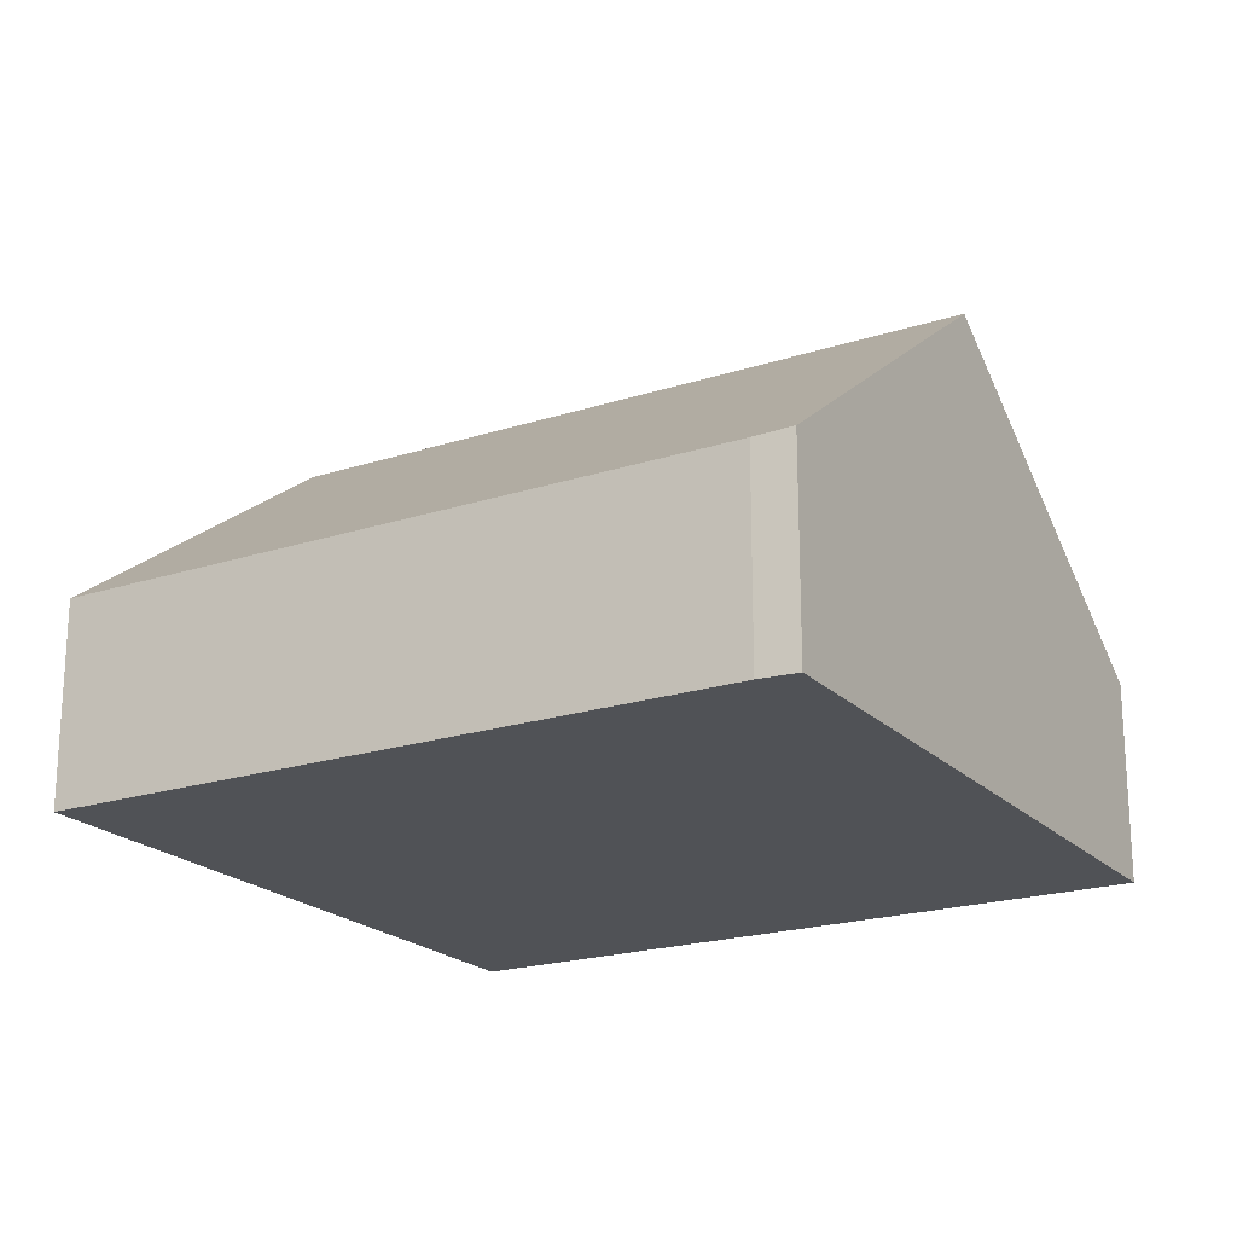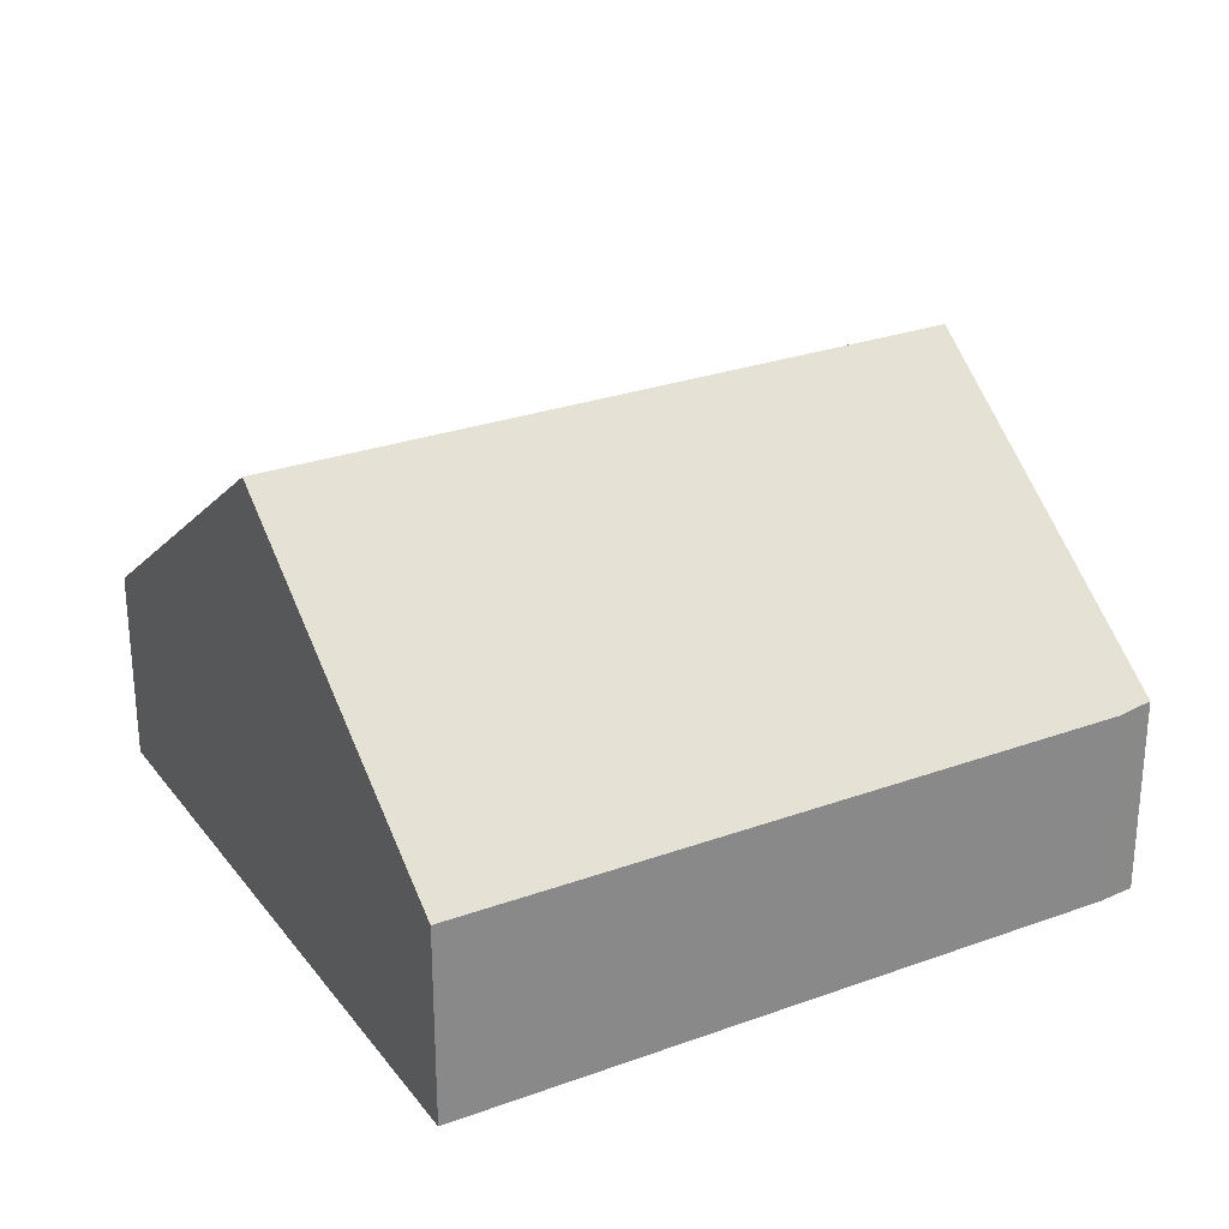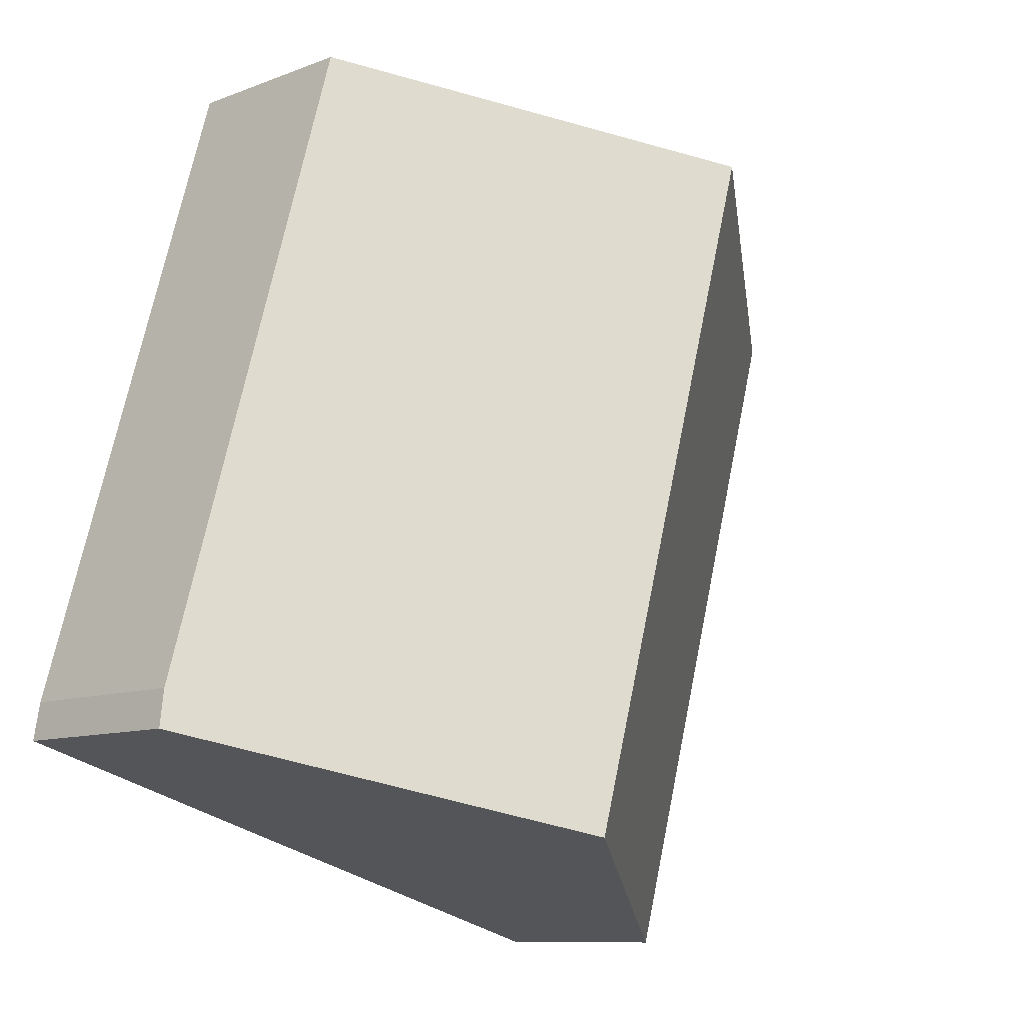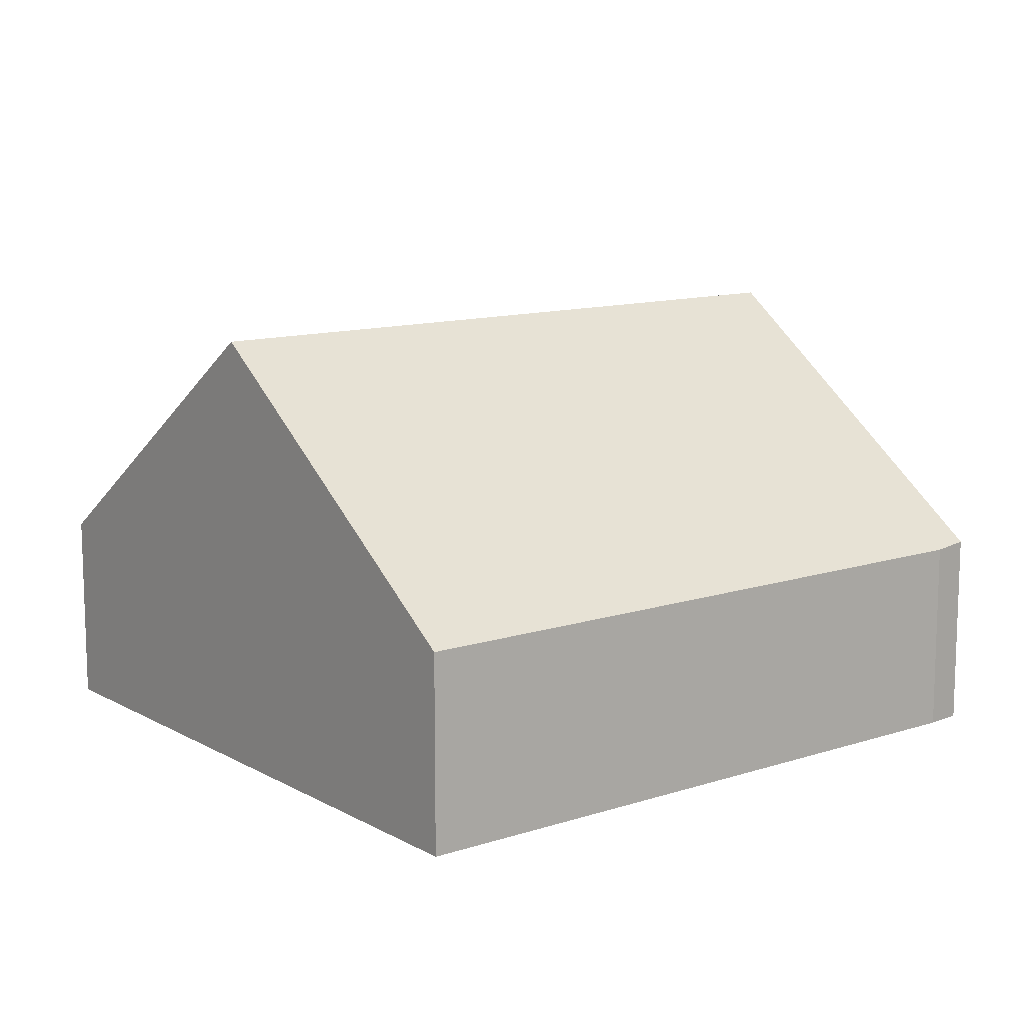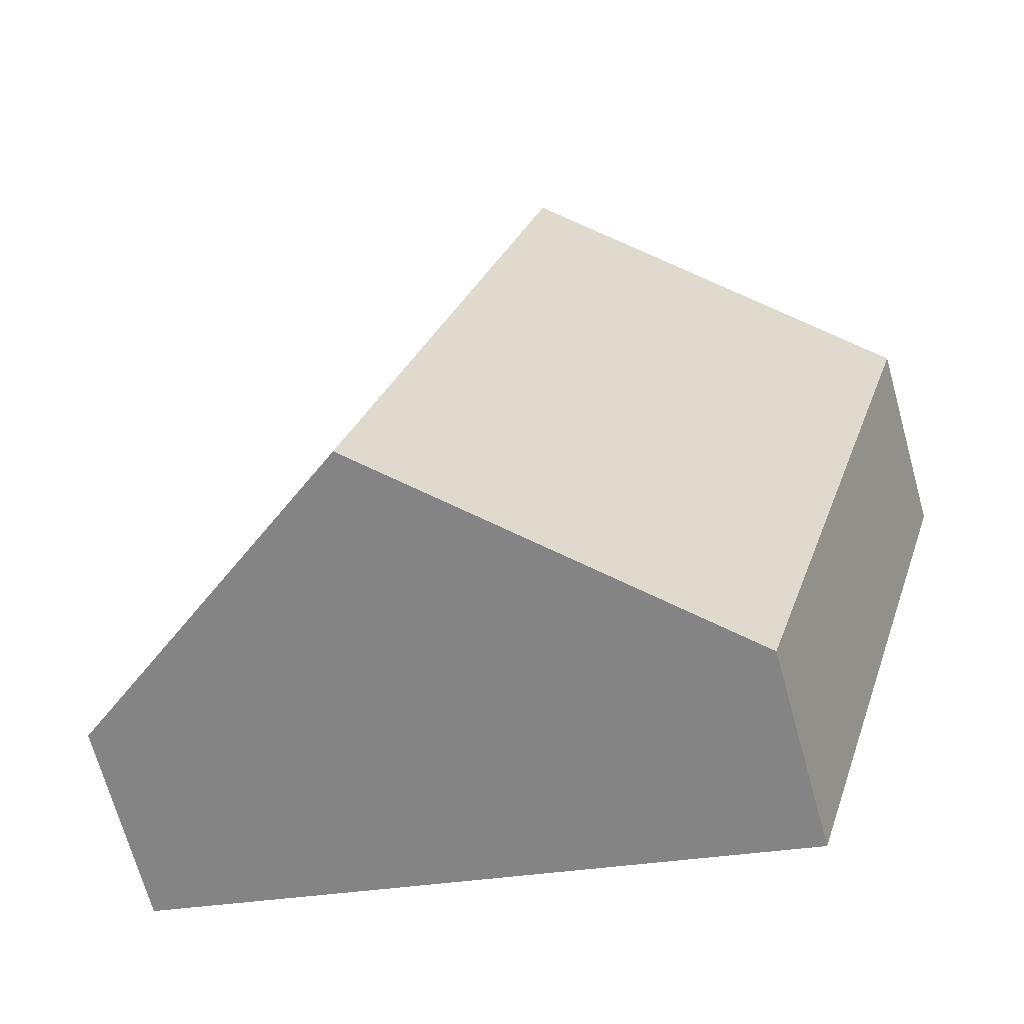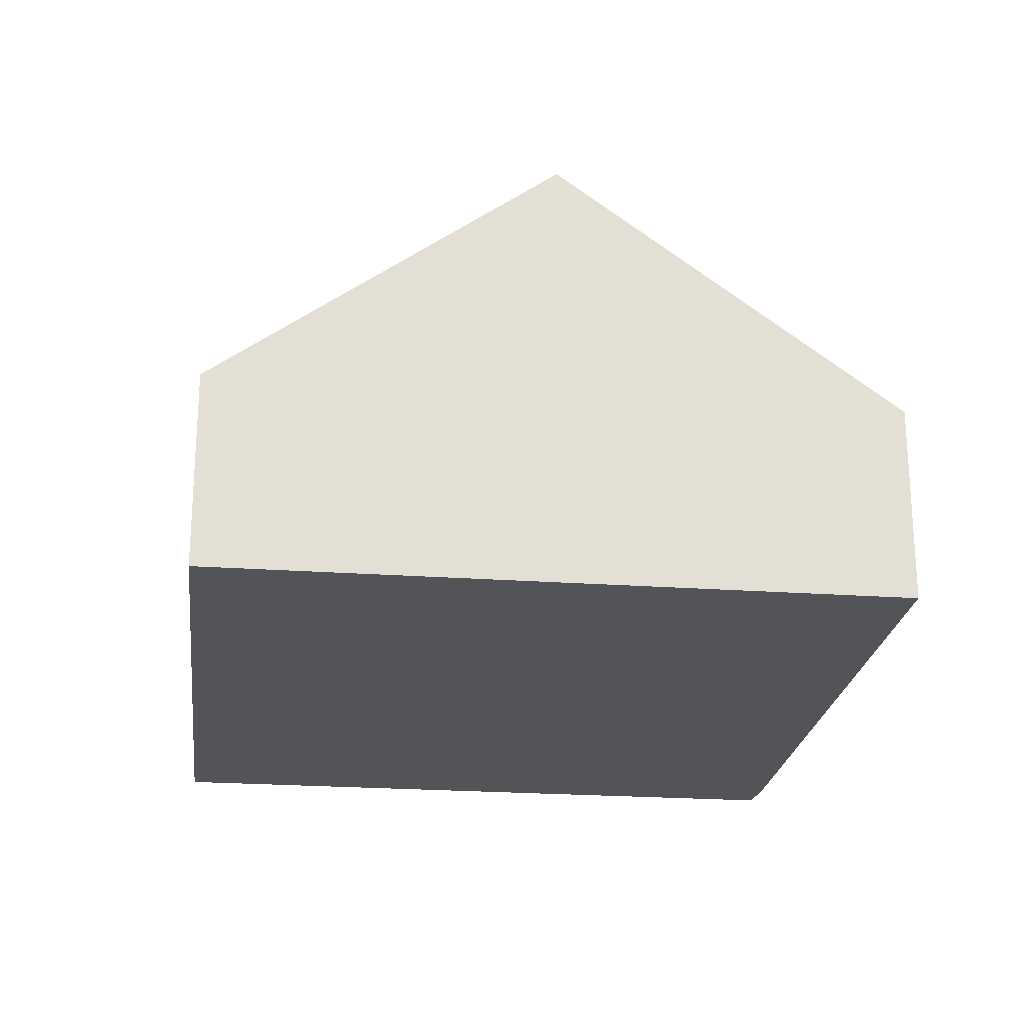
<metadata>
{"format":"obj","ext":"obj","renderer":"f3d","projection":"perspective","resolution":1024,"background":"white","views":[{"elev":-20.6,"azim":104.3,"up":"+Y"},{"elev":27.5,"azim":44.7,"up":"+Y"},{"elev":-9.9,"azim":134.9,"up":"+Z"},{"elev":12.0,"azim":36.1,"up":"+Y"},{"elev":-69.4,"azim":-164.5,"up":"+Z"},{"elev":-22.9,"azim":-23.1,"up":"+Y"}]}
</metadata>
<code>
v  0 3.406 2.086e-16
v  9.206 7.688 -10.28
v  3.458 3.406 -11.95
v  5.748 7.688 1.664
v  14.77 3.406 -7.974
v  11.5 3.406 3.328
v  14.89 3.455 -8.627
v  10.61 6.644 -9.876
v  0 0 0
v  5.748 -1.019e-16 1.664
v  11.5 -2.038e-16 3.328
v  14.77 4.883e-16 -7.974
v  14.89 5.283e-16 -8.627
v  10.61 6.047e-16 -9.876
v  9.206 6.296e-16 -10.28
v  3.458 7.315e-16 -11.95
g defaultobject
f 1 2 3
f 2 1 4
f 5 4 6
f 4 5 7
f 4 7 8
f 4 8 2
f 9 4 1
f 4 9 10
f 4 10 6
f 6 10 11
f 11 5 6
f 5 11 12
f 5 13 7
f 13 5 12
f 13 8 7
f 8 13 14
f 8 14 2
f 2 14 3
f 3 14 15
f 3 15 16
f 16 1 3
f 1 16 9
f 12 14 13
f 14 12 11
f 14 11 15
f 15 11 16
f 16 11 9
f 9 11 10

</code>
